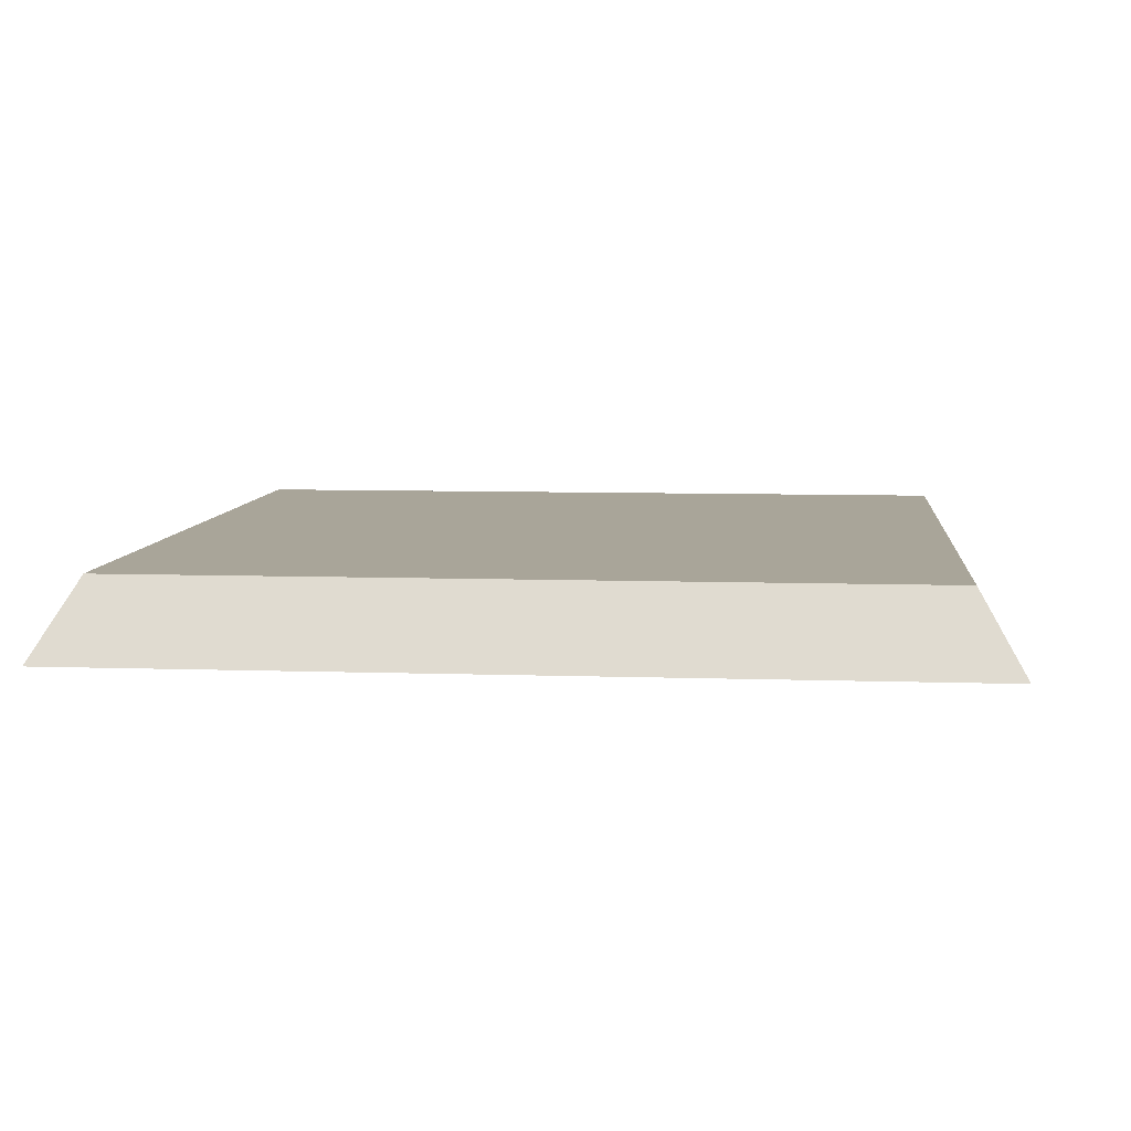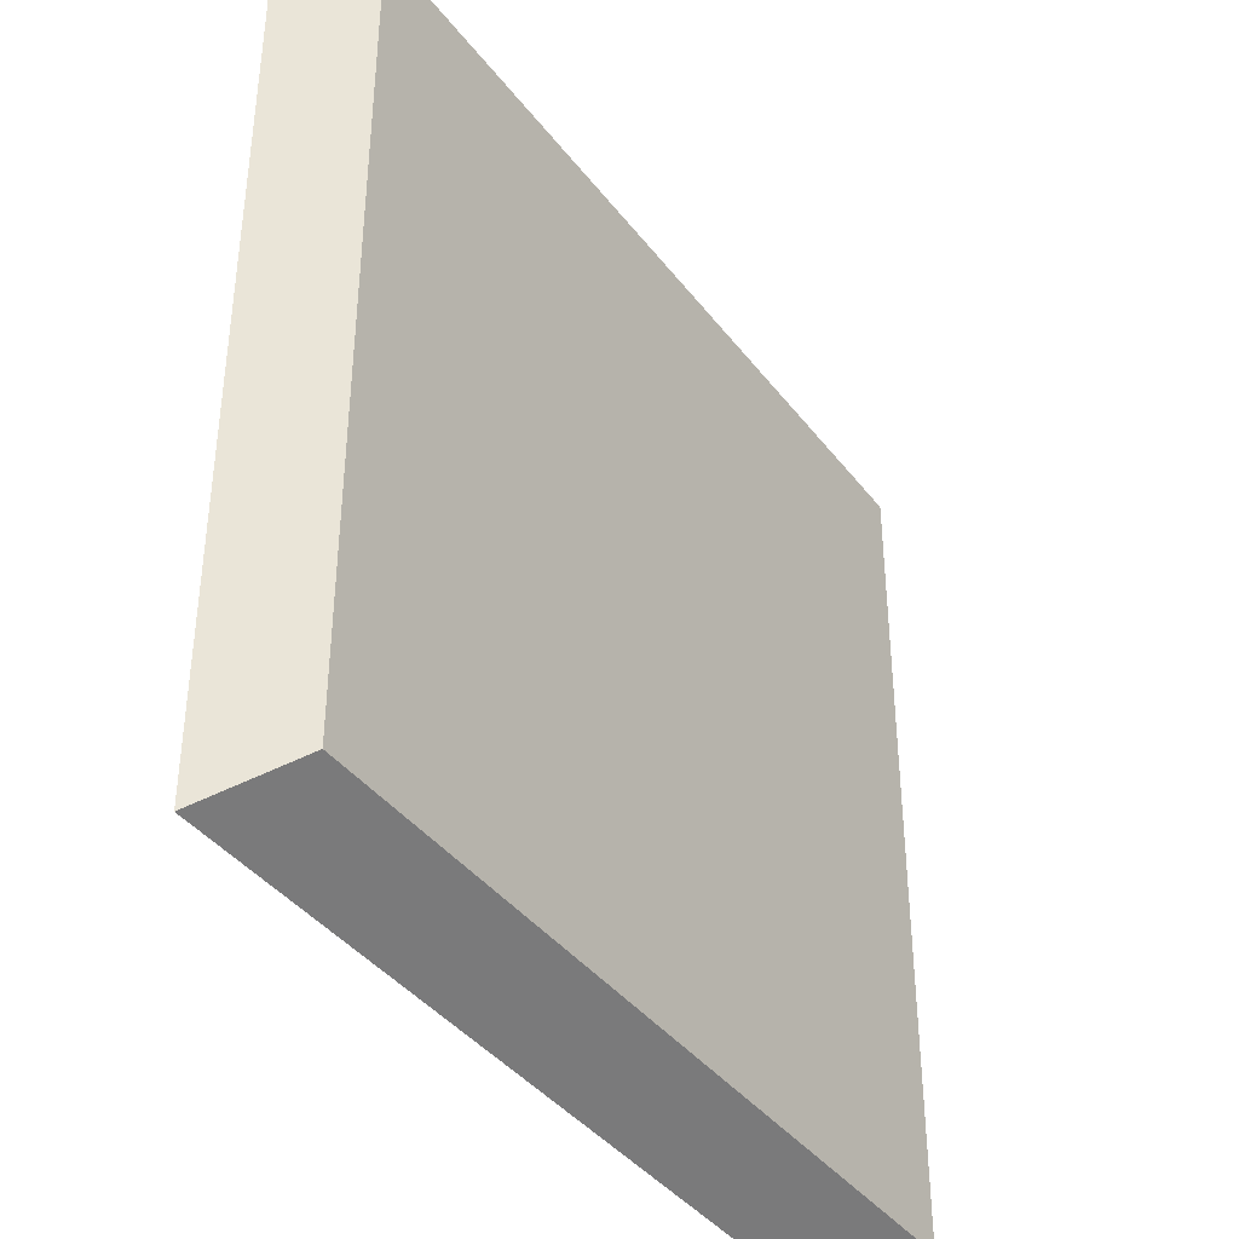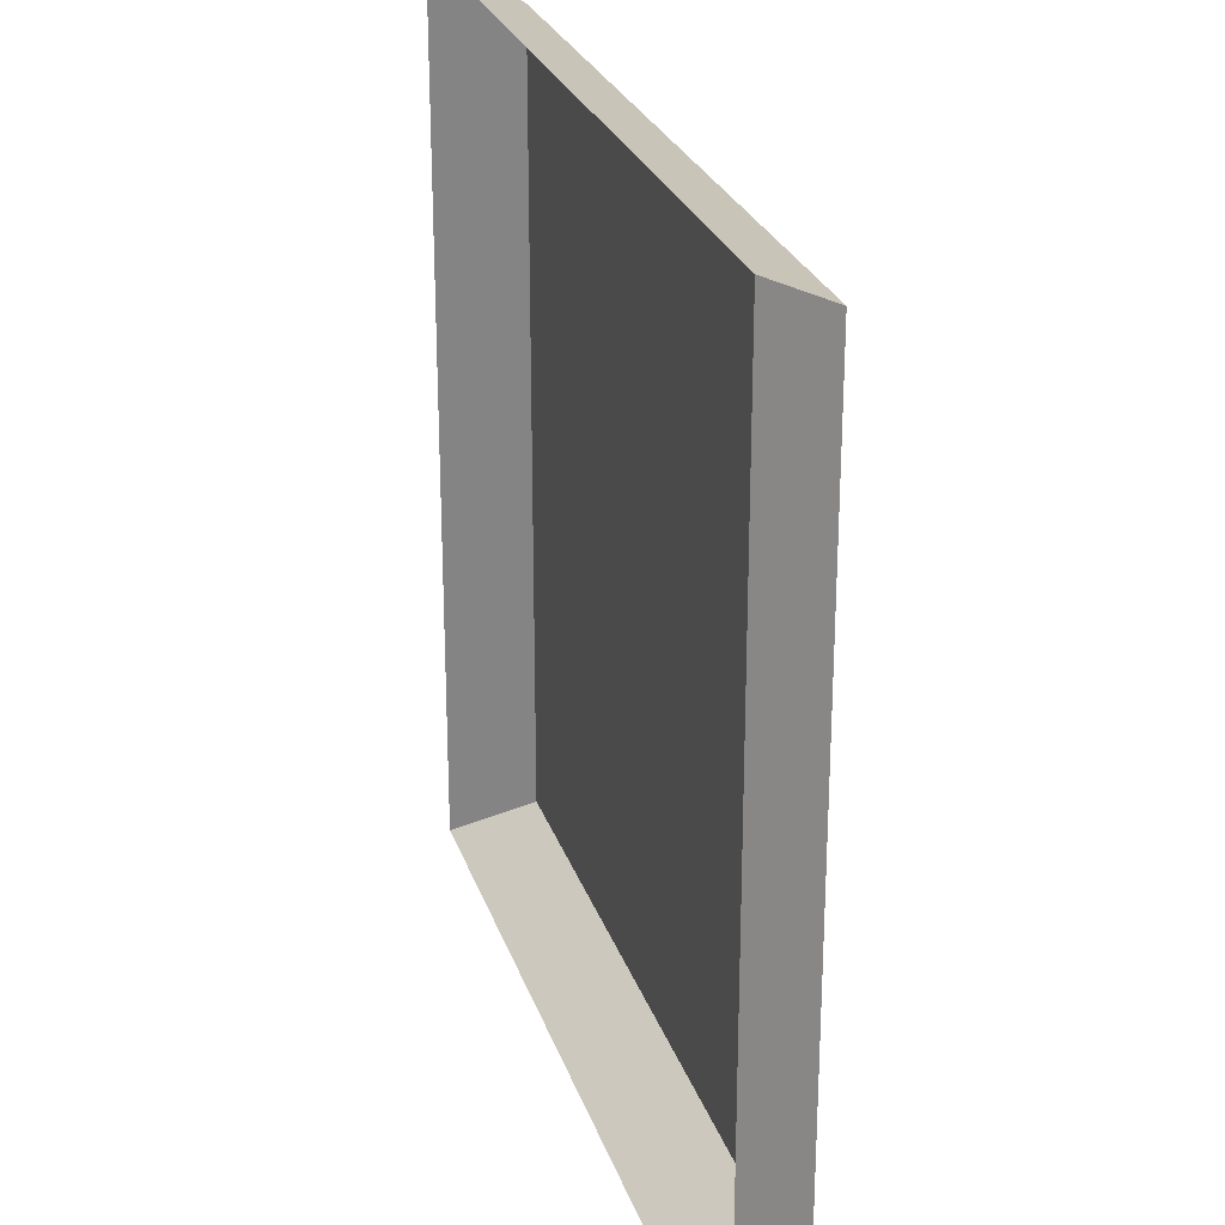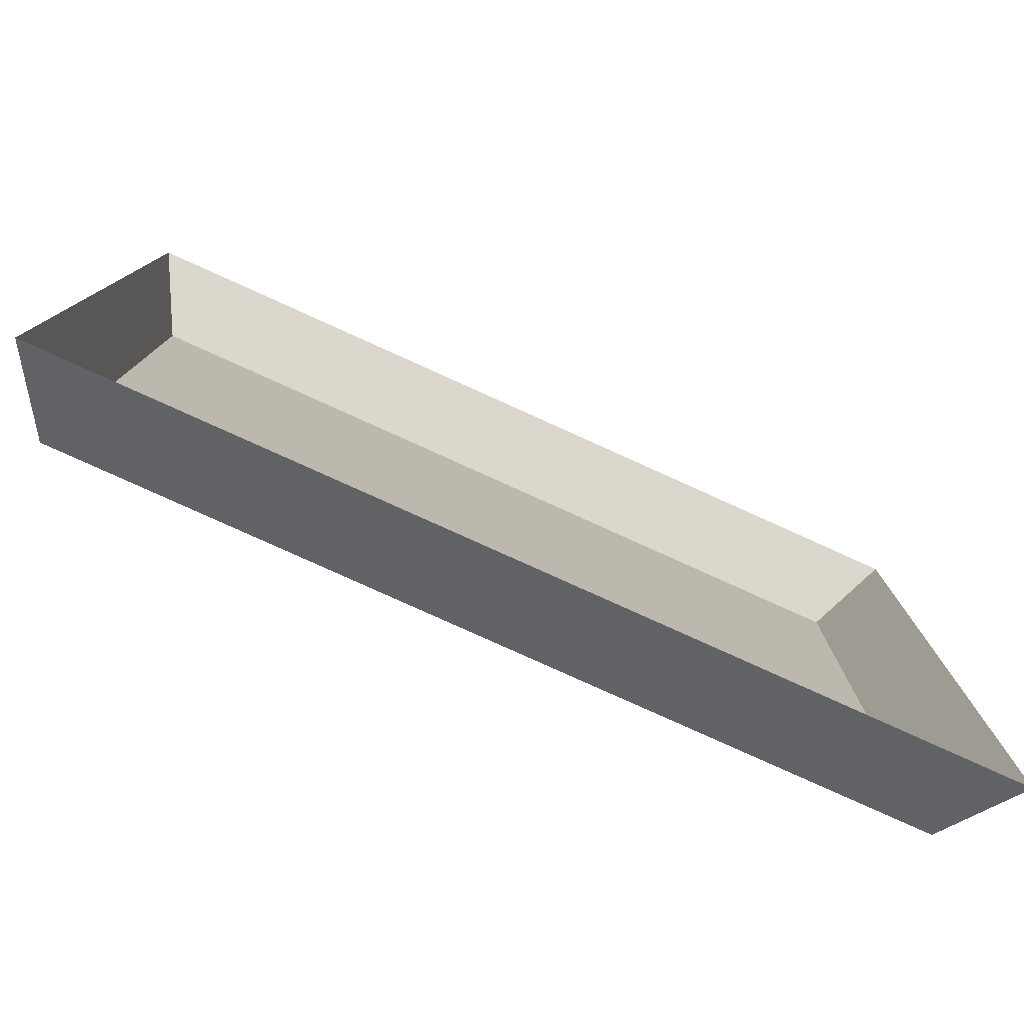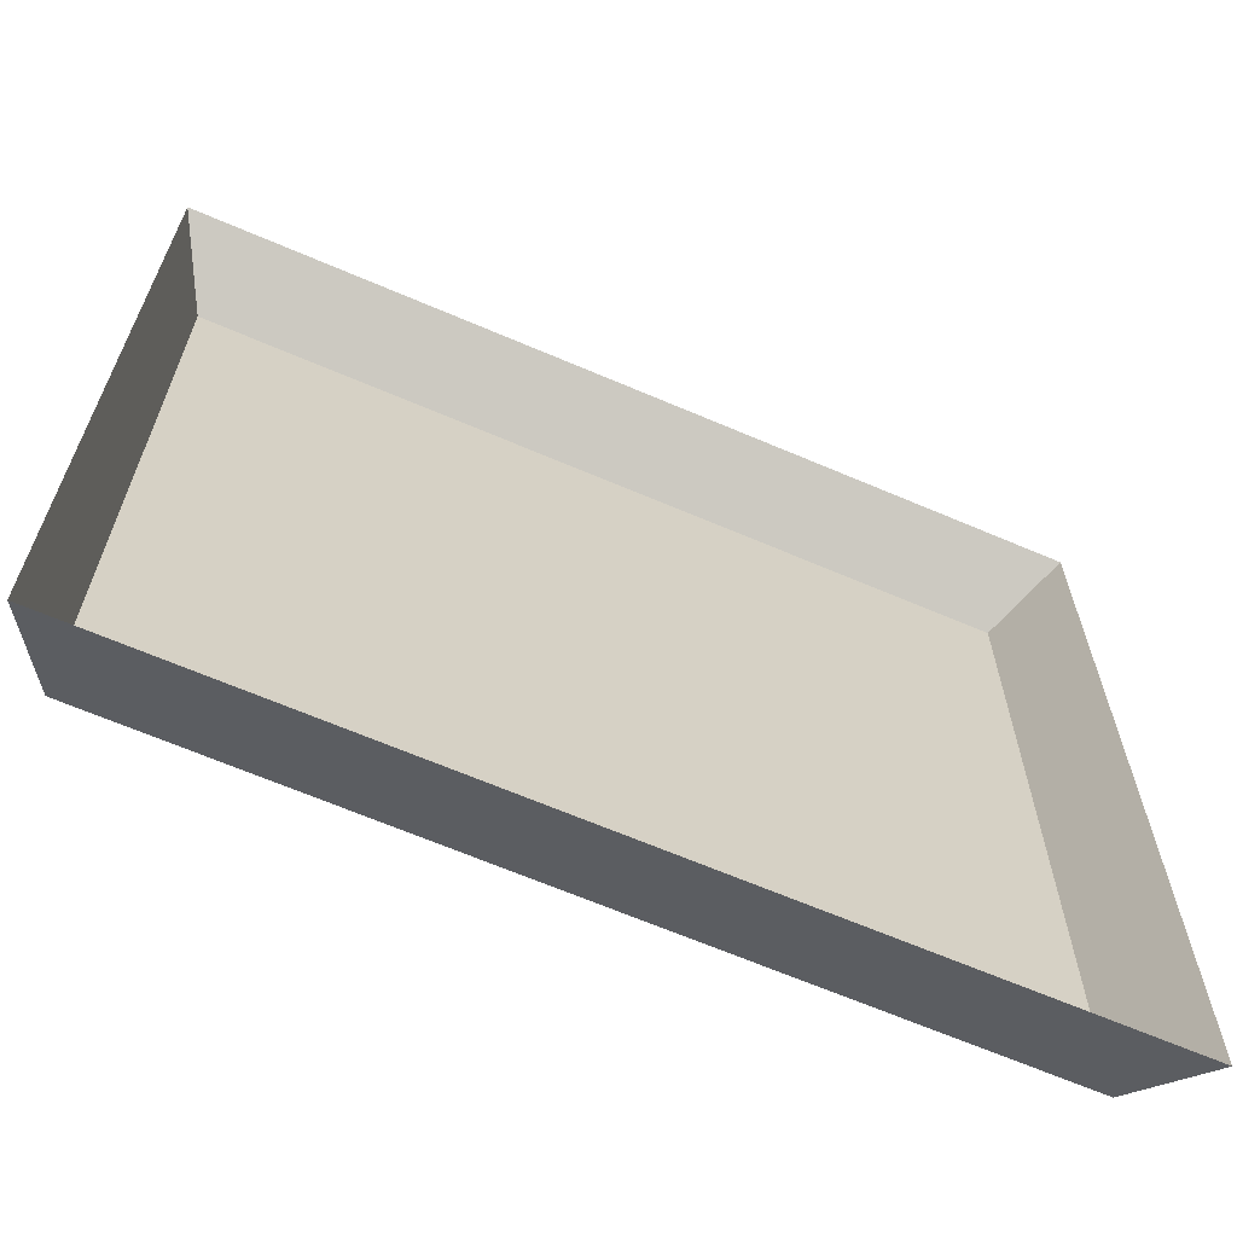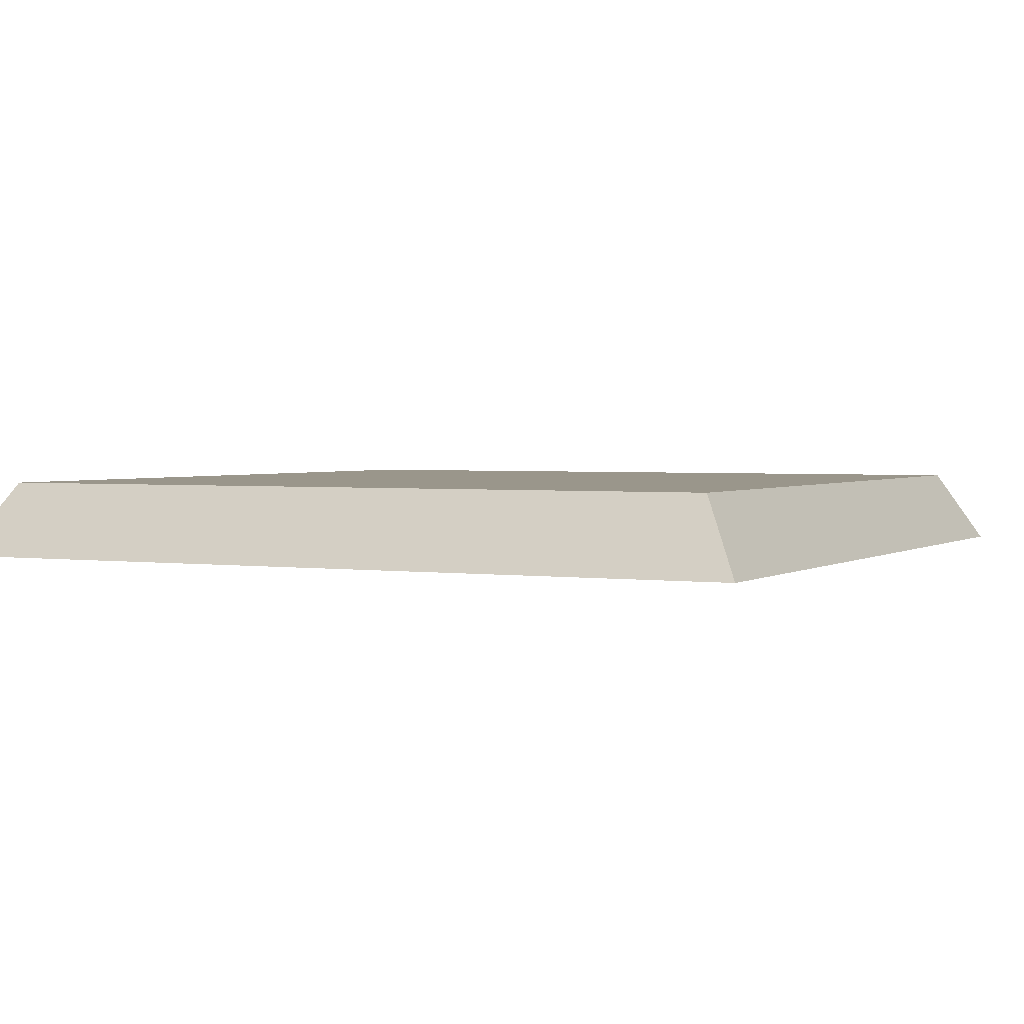
<metadata>
{"format":"obj","ext":"obj","renderer":"f3d","projection":"perspective","resolution":1024,"background":"white","views":[{"elev":7.4,"azim":-174.4,"up":"+Y"},{"elev":-39.6,"azim":123.3,"up":"+Z"},{"elev":25.9,"azim":73.6,"up":"+Z"},{"elev":-79.8,"azim":-24.3,"up":"+Z"},{"elev":-65.9,"azim":-23.3,"up":"+Z"},{"elev":2.3,"azim":-63.4,"up":"+Y"}]}
</metadata>
<code>
o mesh36/mesh36-geometry#mesh36-geometry
v -0.4666 -0.1479 0.2734
v -0.4727 -0.1479 0.2545
v -0.4746 -0.1479 0.2545
v -0.4647 -0.1479 0.2734
v -0.4742 -0.1479 0.2501
v -0.4849 -0.1479 0.2833
v -0.4224 -0.1479 0.2833
v -0.4724 -0.1479 0.2501
v -0.4742 -0.1479 0.23
v -0.4849 -0.1479 0.2208
v -0.4224 -0.1479 0.2208
v -0.4724 -0.1479 0.241
v -0.4742 -0.1479 0.241
v -0.4883 -0.154 0.2174
v -0.4883 -0.154 0.2868
v -0.4724 -0.1479 0.23
v -0.4189 -0.154 0.2174
v -0.4724 -0.1479 0.239
v -0.4742 -0.1479 0.239
v -0.4189 -0.154 0.2868
f 1 2 3
f 2 1 4
f 8 13 5
f 13 8 12
f 18 9 19
f 9 18 16
f 3 2 1
f 4 1 2
f 3 5 2
f 1 6 3
f 4 7 1
f 4 2 8
f 8 2 5
f 5 3 9
f 10 3 6
f 7 6 1
f 7 4 11
f 12 4 8
f 5 13 8
f 3 10 9
f 13 5 9
f 10 6 14
f 6 7 15
f 4 16 11
f 11 17 7
f 18 4 12
f 12 8 13
f 11 9 10
f 19 13 9
f 15 14 6
f 14 17 10
f 20 15 7
f 16 9 11
f 16 4 18
f 20 7 17
f 11 10 17
f 18 12 19
f 13 19 12
f 19 9 18
f 16 18 9
f 2 5 3
f 3 6 1
f 1 7 4
f 8 2 4
f 5 2 8
f 9 3 5
f 6 3 10
f 1 6 7
f 11 4 7
f 8 4 12
f 9 10 3
f 9 5 13
f 14 6 10
f 15 7 6
f 11 16 4
f 7 17 11
f 12 4 18
f 10 9 11
f 9 13 19
f 6 14 15
f 10 17 14
f 7 15 20
f 11 9 16
f 18 4 16
f 17 7 20
f 17 10 11
f 19 12 18
f 12 19 13

</code>
